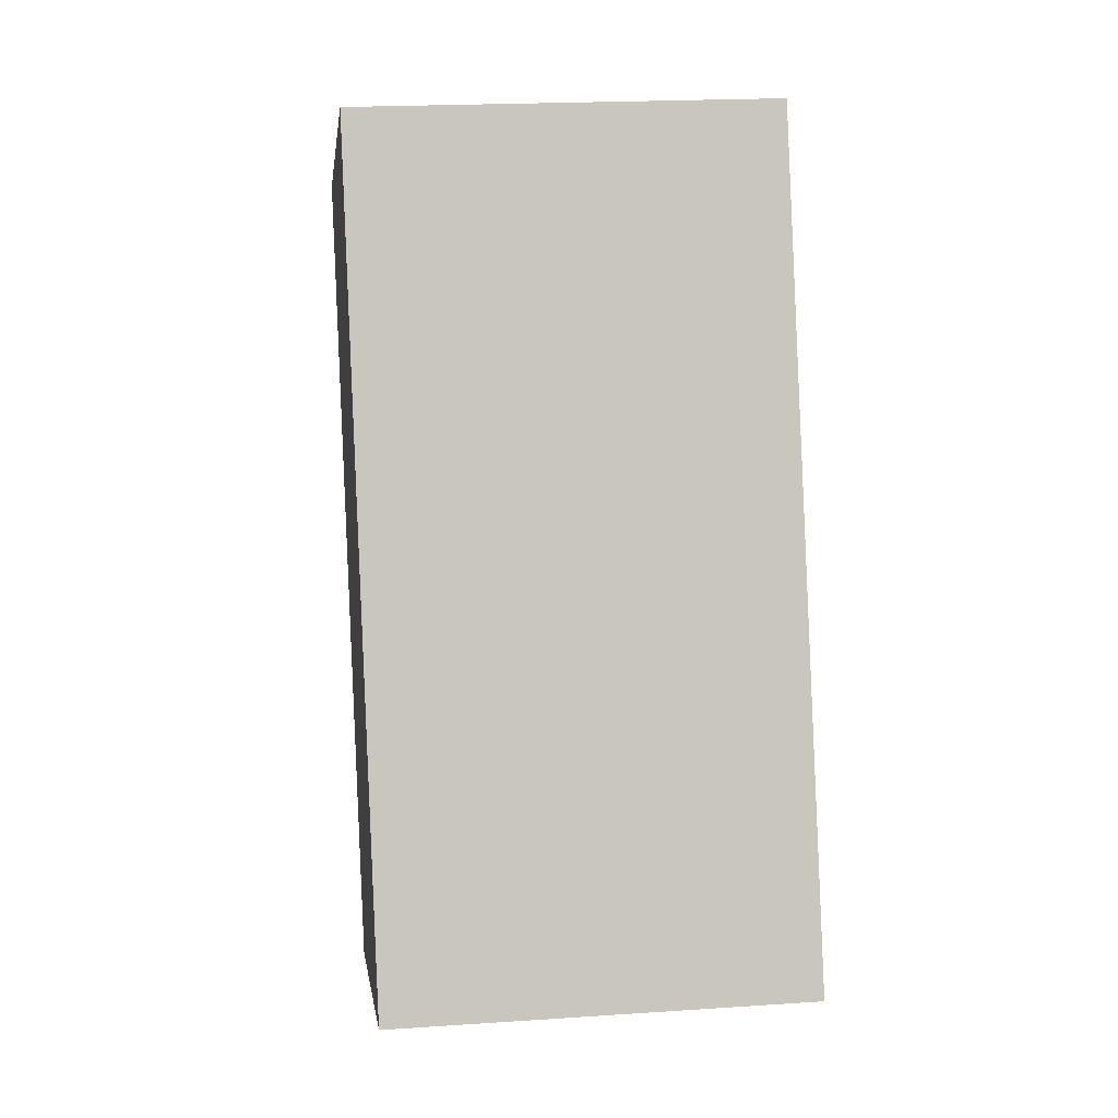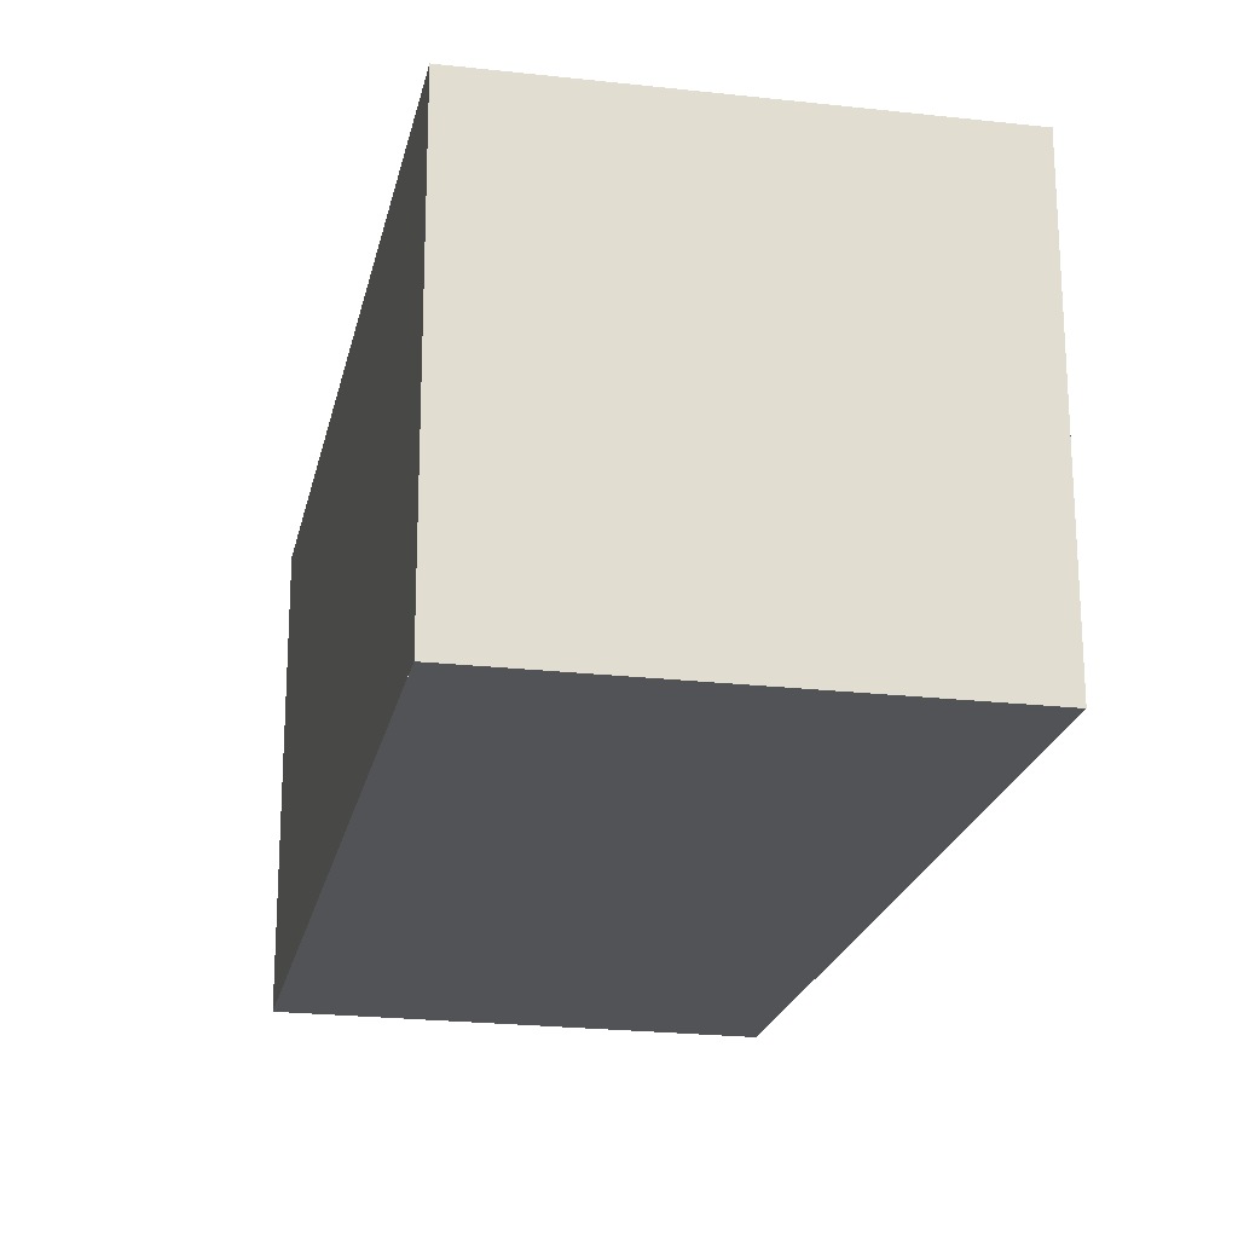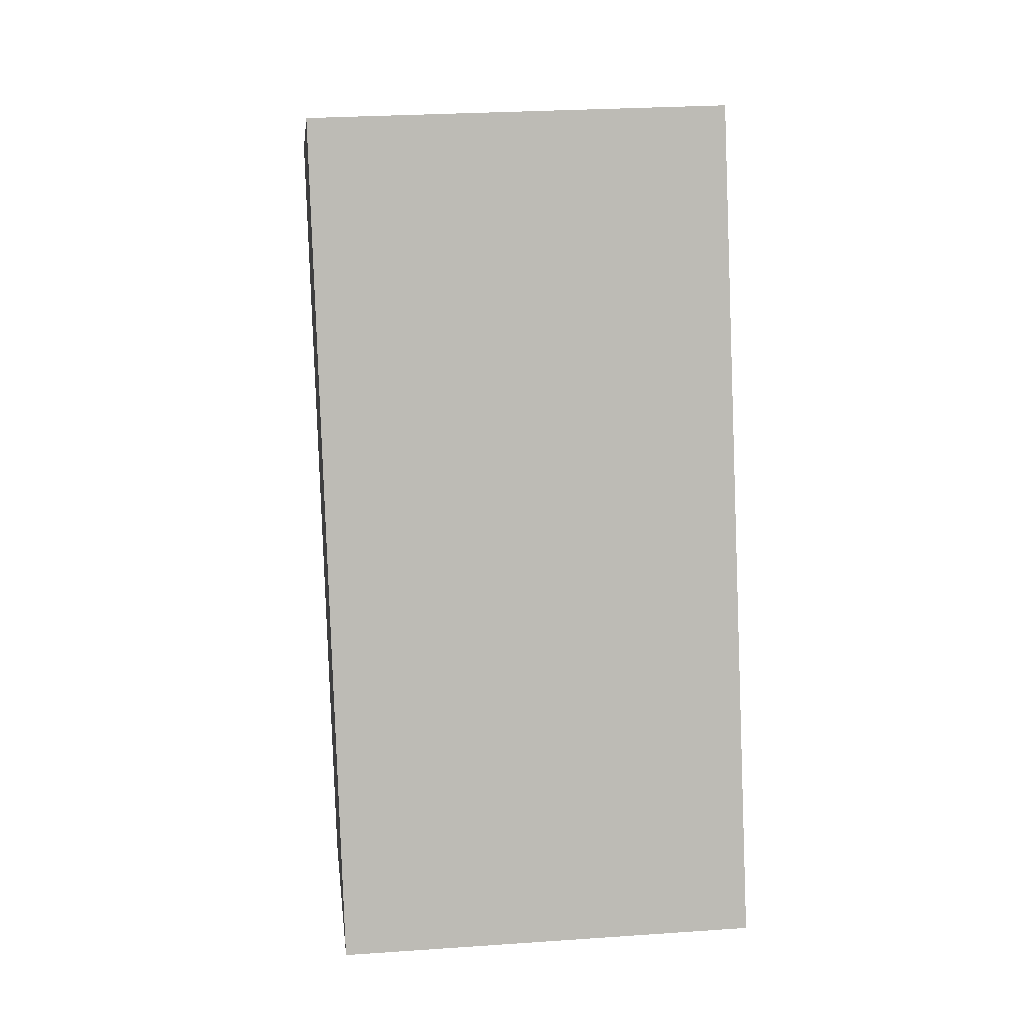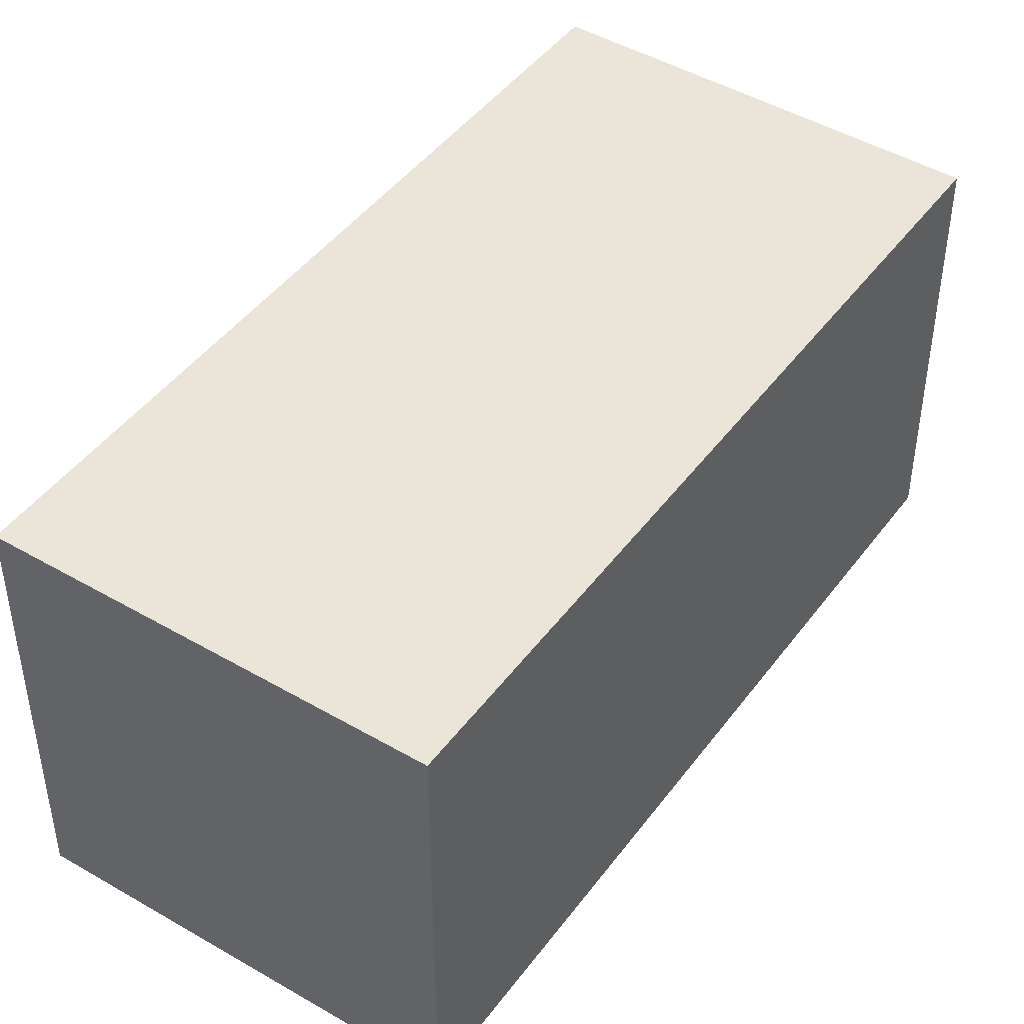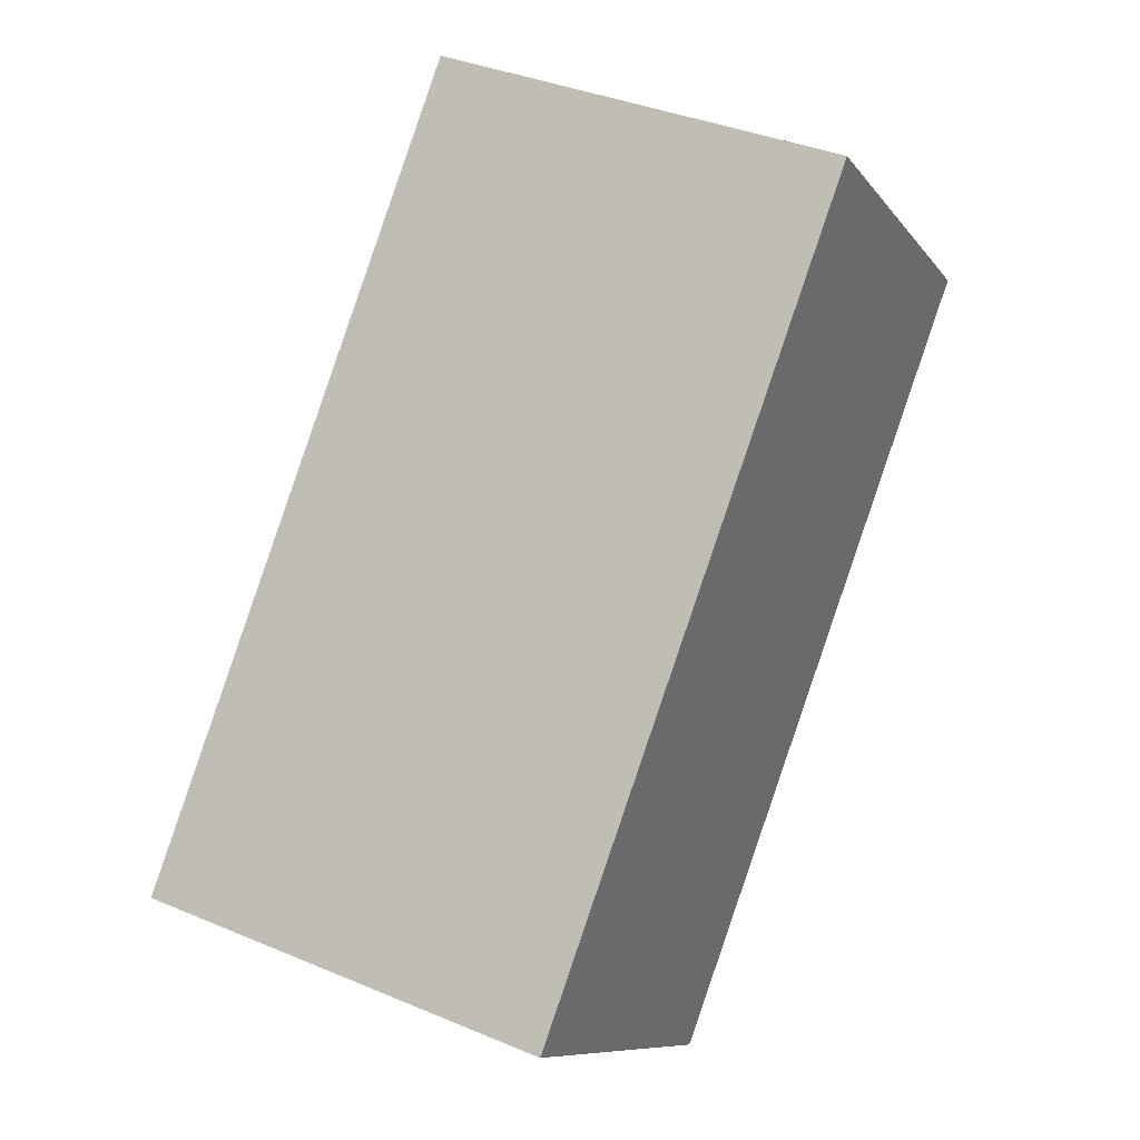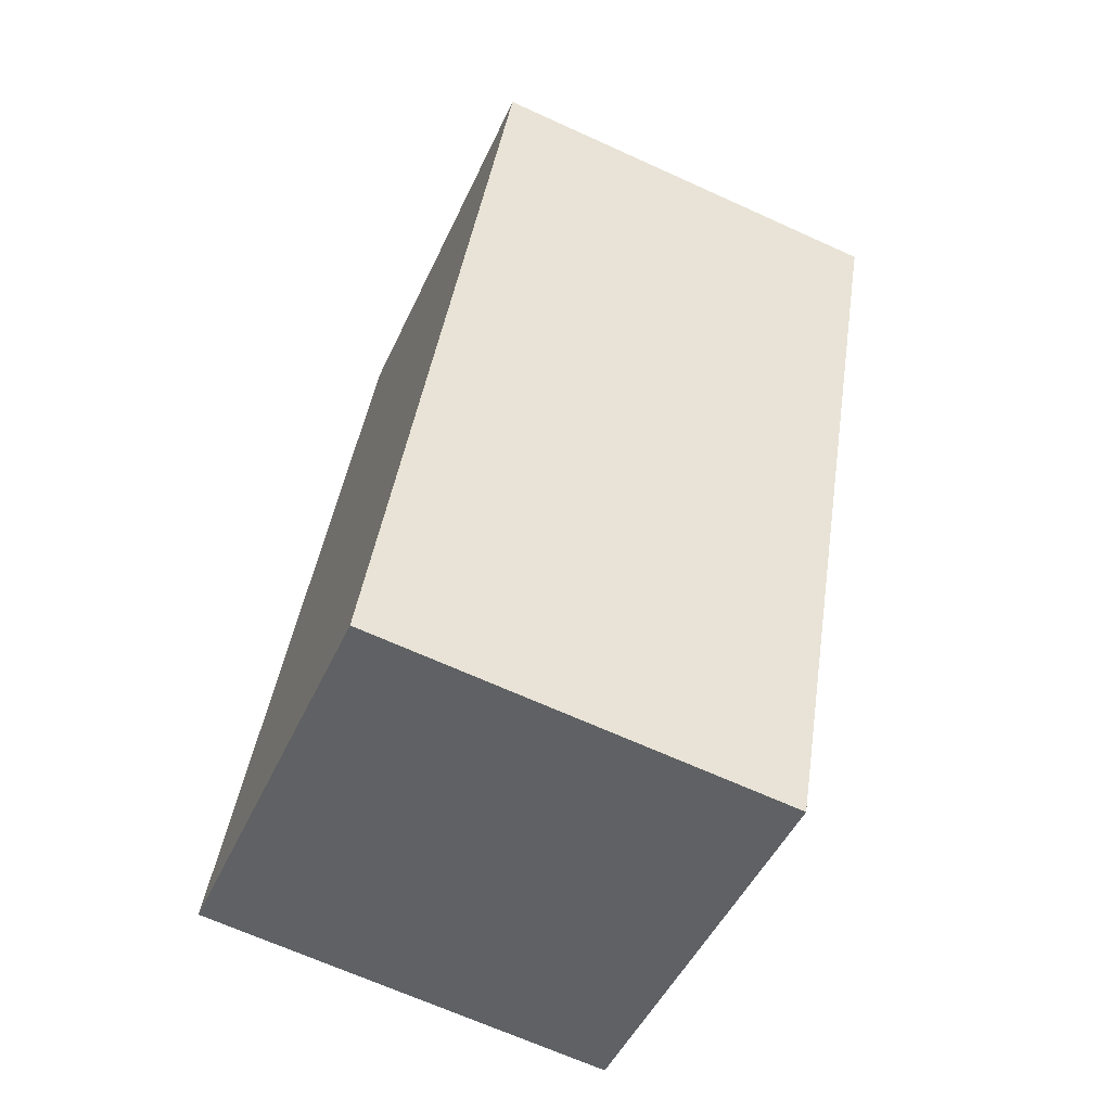
<metadata>
{"format":"obj","ext":"obj","renderer":"f3d","projection":"perspective","resolution":1024,"background":"white","views":[{"elev":20.1,"azim":-97.0,"up":"+Y"},{"elev":-21.8,"azim":148.1,"up":"+Z"},{"elev":26.6,"azim":-96.2,"up":"+Y"},{"elev":45.3,"azim":13.9,"up":"+Z"},{"elev":-9.5,"azim":21.1,"up":"+Y"},{"elev":-67.4,"azim":65.5,"up":"+Y"}]}
</metadata>
<code>
v -1005 -586.6 2
v -1004 -582.8 2
v -1002 -583.5 1.996
v -1003 -587.3 1.996
v -1005 -586.6 2
v -1004 -582.8 2
v -1004 -582.8 2
v -1004 -582.8 2
v -1002 -583.5 1.996
v -1005 -586.6 2
v -1005 -586.6 2
v -1003 -587.3 1.996
v -1003 -587.3 1.996
v -1003 -587.3 1.996
v -1002 -583.5 1.996
v -1002 -583.5 1.996
v -1005 -586.6 2
v -1005 -586.6 2
v -1005 -586.6 0
v -1005 -586.6 0
v -1004 -582.8 2
v -1004 -582.8 2
v -1004 -582.8 0
v -1004 -582.8 -2.22e-16
v -1002 -583.5 1.996
v -1002 -583.5 1.996
v -1002 -583.5 0
v -1002 -583.5 2.22e-16
v -1003 -587.3 1.996
v -1003 -587.3 1.996
v -1003 -587.3 -2.22e-16
v -1003 -587.3 0
v -1005 -586.6 2
v -1005 -586.6 2
v -1005 -586.6 0
v -1005 -586.6 0
v -1002 -583.5 1.996
v -1004 -582.8 2
v -1004 -582.8 -2.22e-16
v -1002 -583.5 2.22e-16
v -1004 -582.8 2
v -1004 -582.8 2
v -1004 -582.8 0
v -1004 -582.8 0
v -1003 -587.3 1.996
v -1002 -583.5 1.996
v -1002 -583.5 2.22e-16
v -1003 -587.3 0
v -1004 -582.8 2
v -1005 -586.6 2
v -1005 -586.6 0
v -1004 -582.8 0
v -1003 -587.3 1.996
v -1003 -587.3 1.996
v -1003 -587.3 0
v -1003 -587.3 -2.22e-16
v -1005 -586.6 2
v -1003 -587.3 1.996
v -1003 -587.3 0
v -1005 -586.6 0
v -1002 -583.5 1.996
v -1002 -583.5 1.996
v -1002 -583.5 2.22e-16
v -1002 -583.5 0
v -1005 -586.6 0
v -1004 -582.8 0
v -1002 -583.5 0
v -1003 -587.3 0
f 15 9 12 14
f 11 7 8 10
f 7 2 6 8
f 16 3 9 15
f 10 5 1 11
f 14 12 4 13
f 13 5 10 14
f 14 10 8 15
f 15 8 6 16
f 18 19 20 17
f 22 23 24 21
f 26 27 28 25
f 30 31 32 29
f 34 35 36 33
f 38 39 40 37
f 42 43 44 41
f 46 47 48 45
f 50 51 52 49
f 54 55 56 53
f 58 59 60 57
f 62 63 64 61
f 66 67 68 65

</code>
